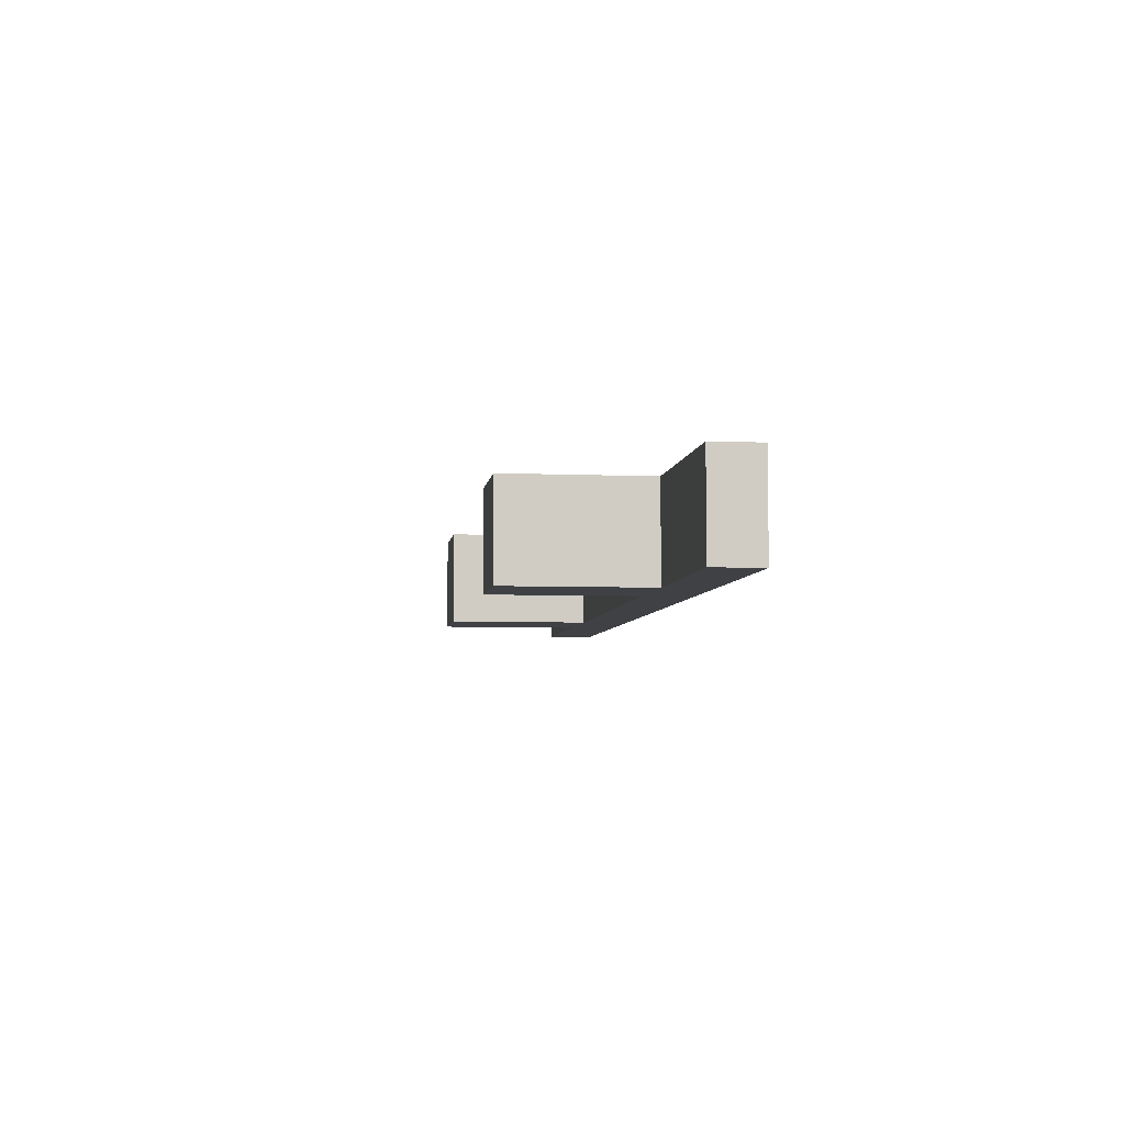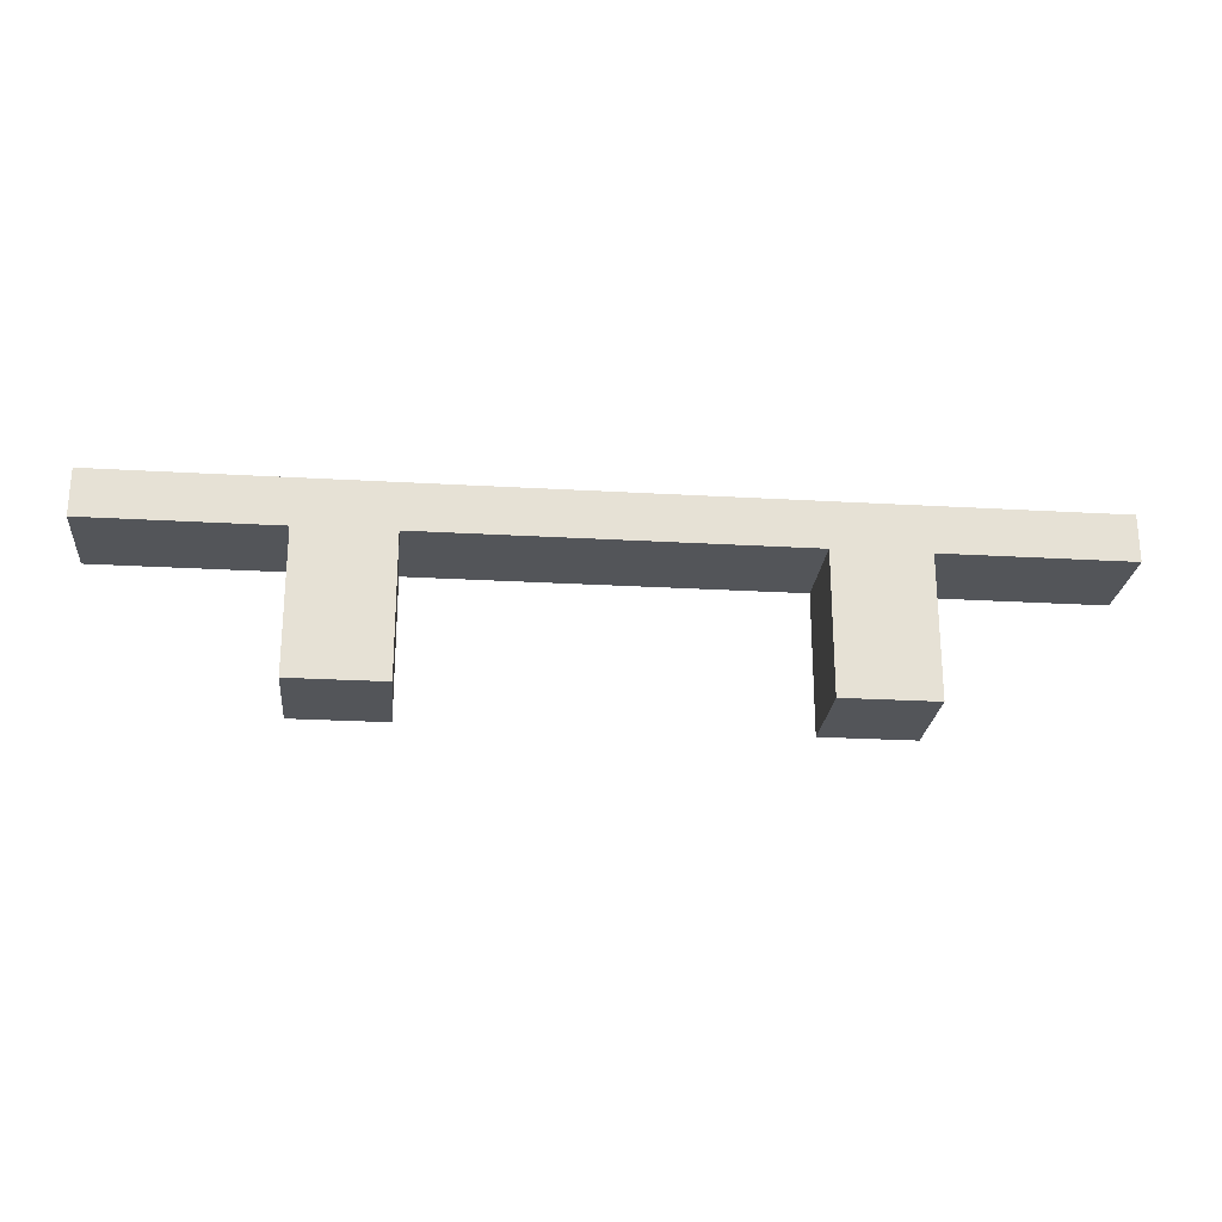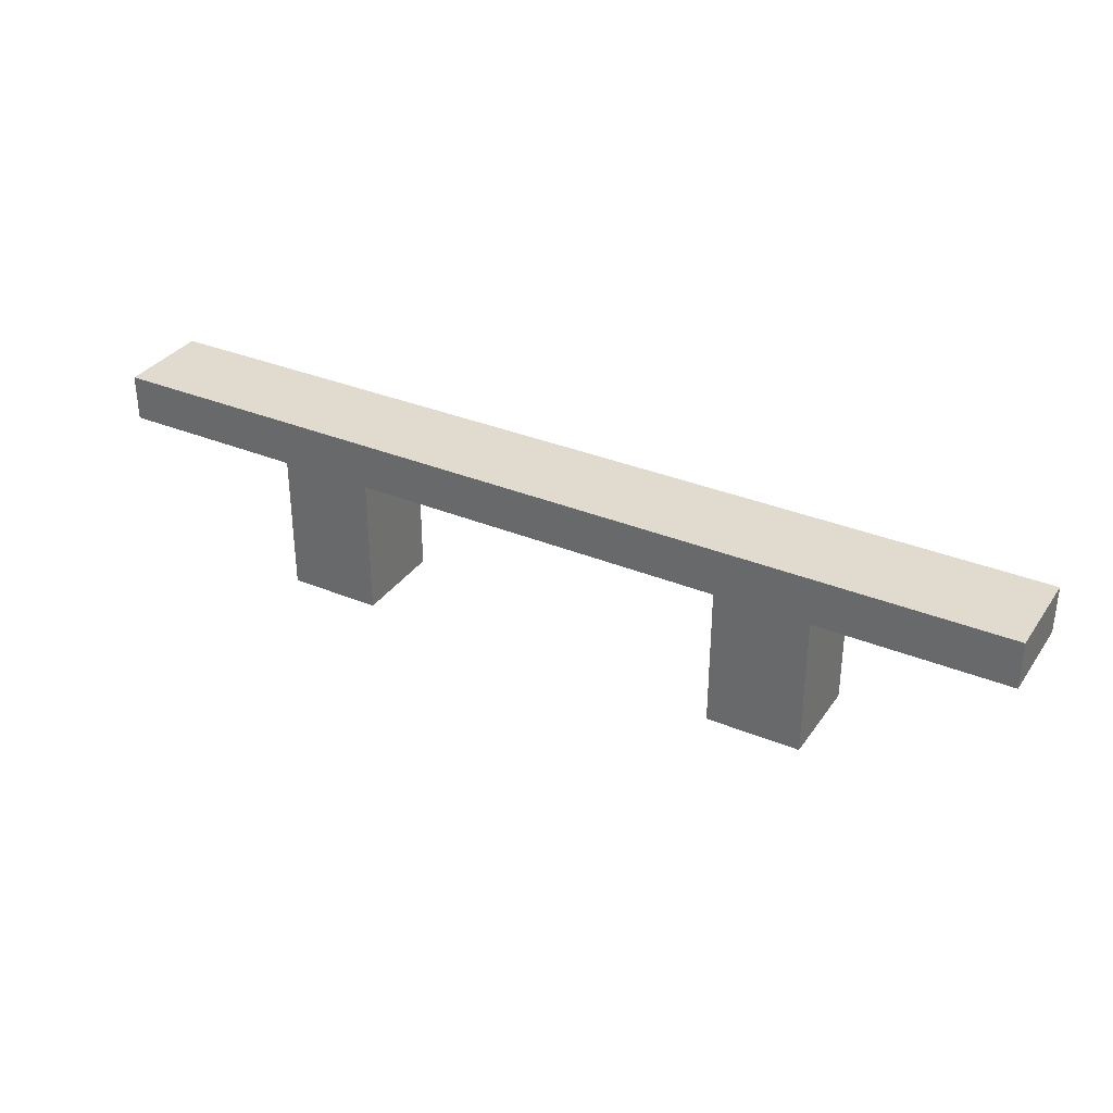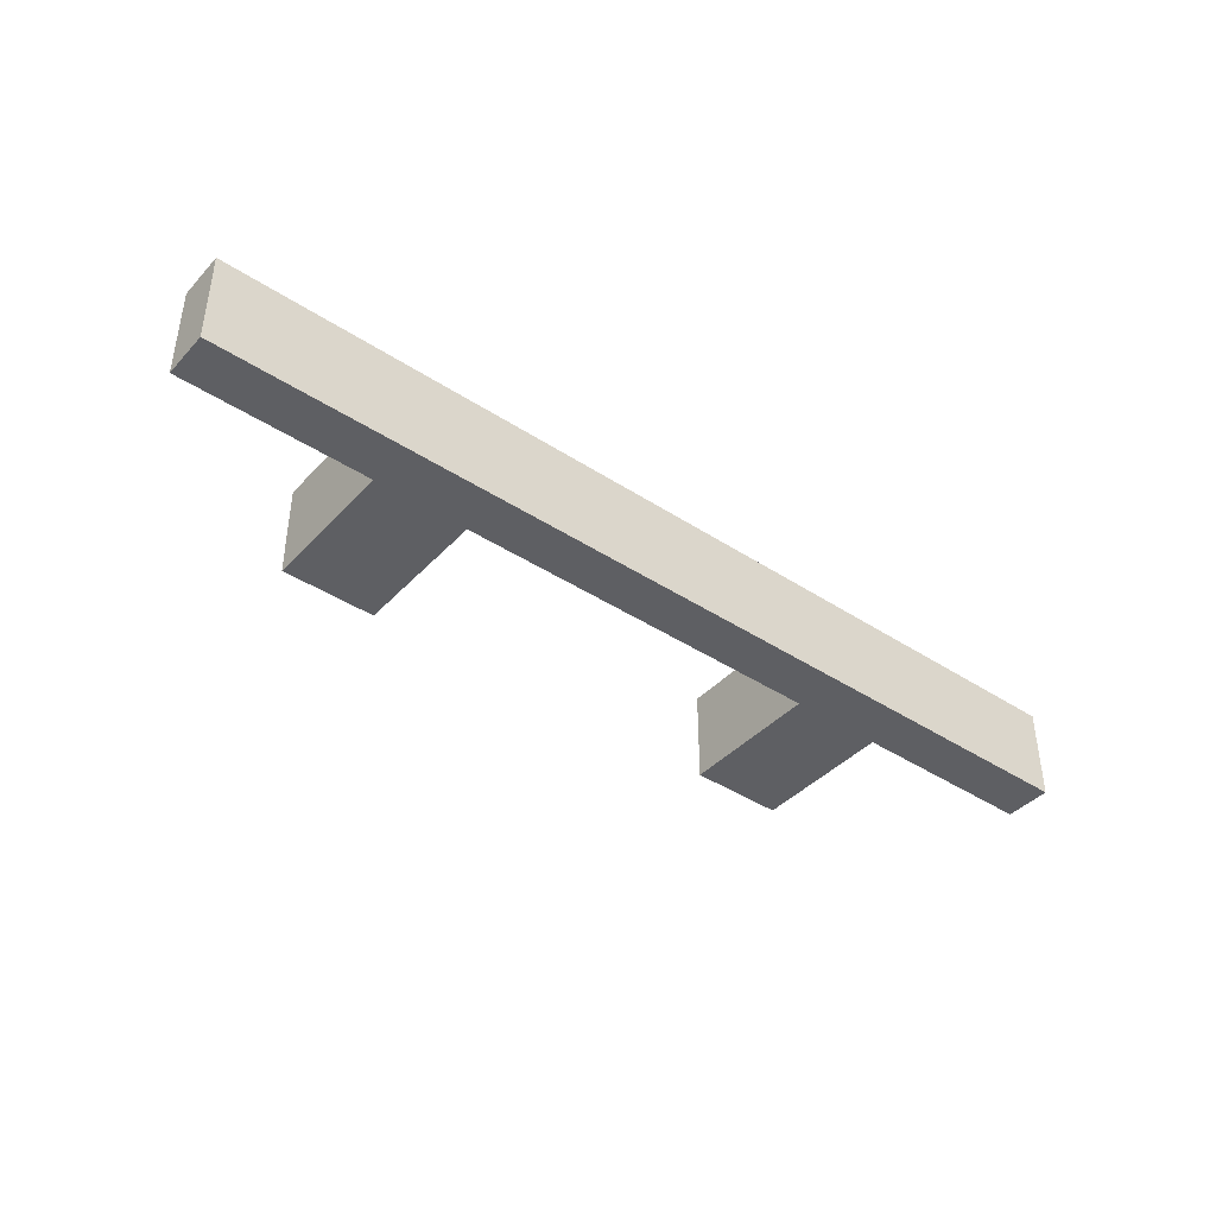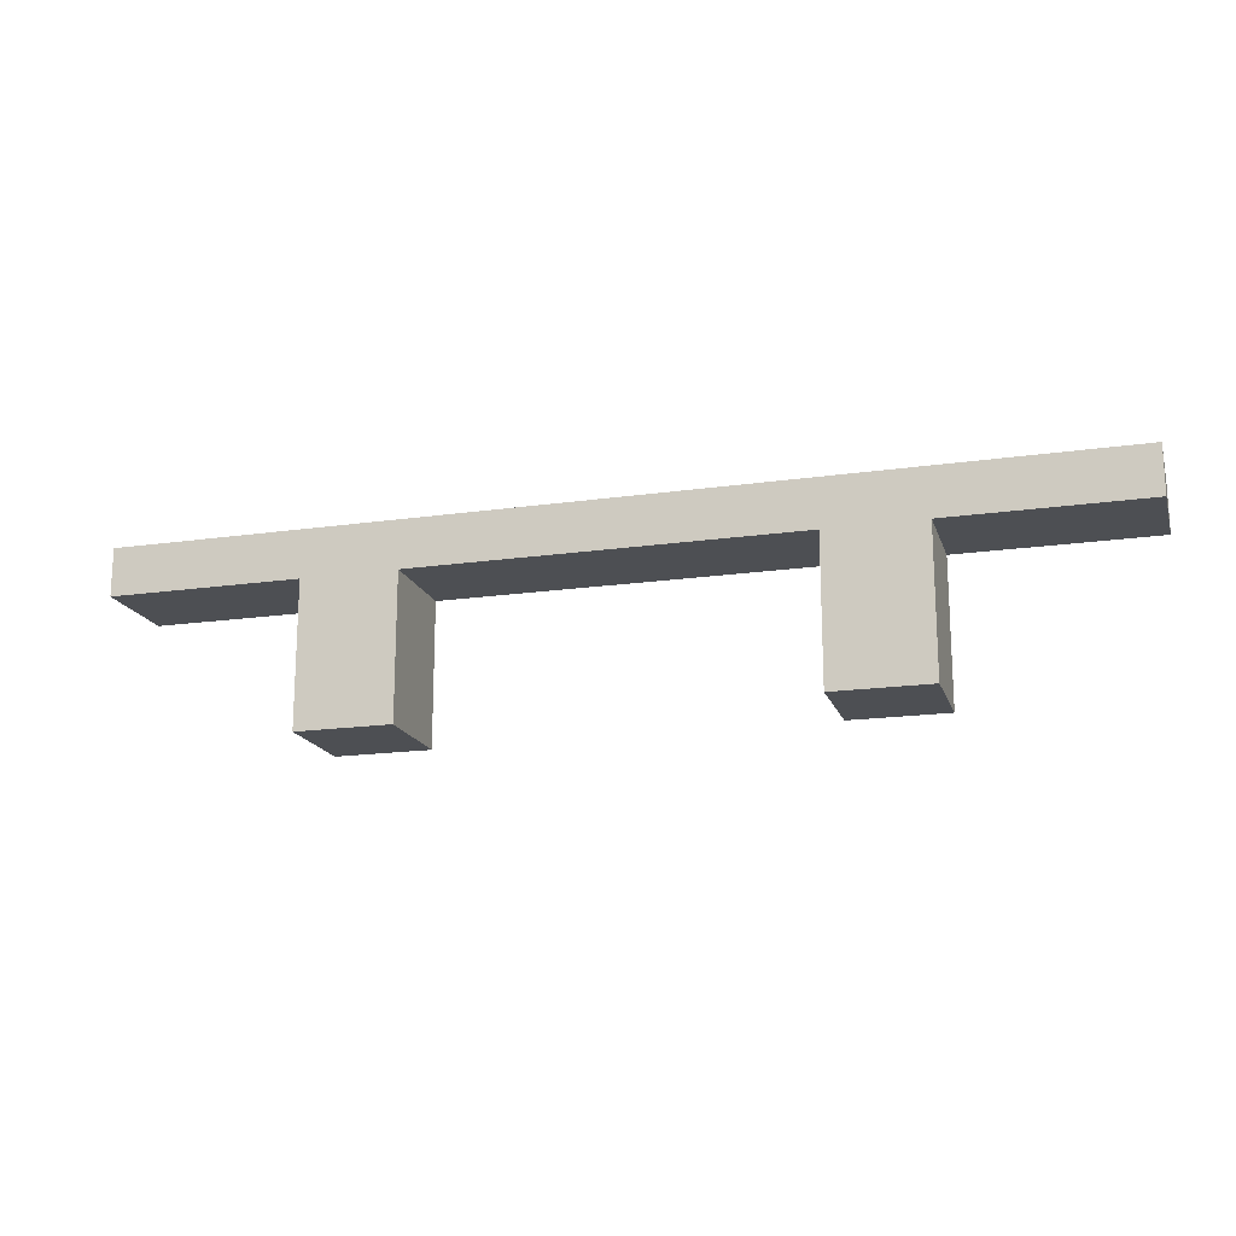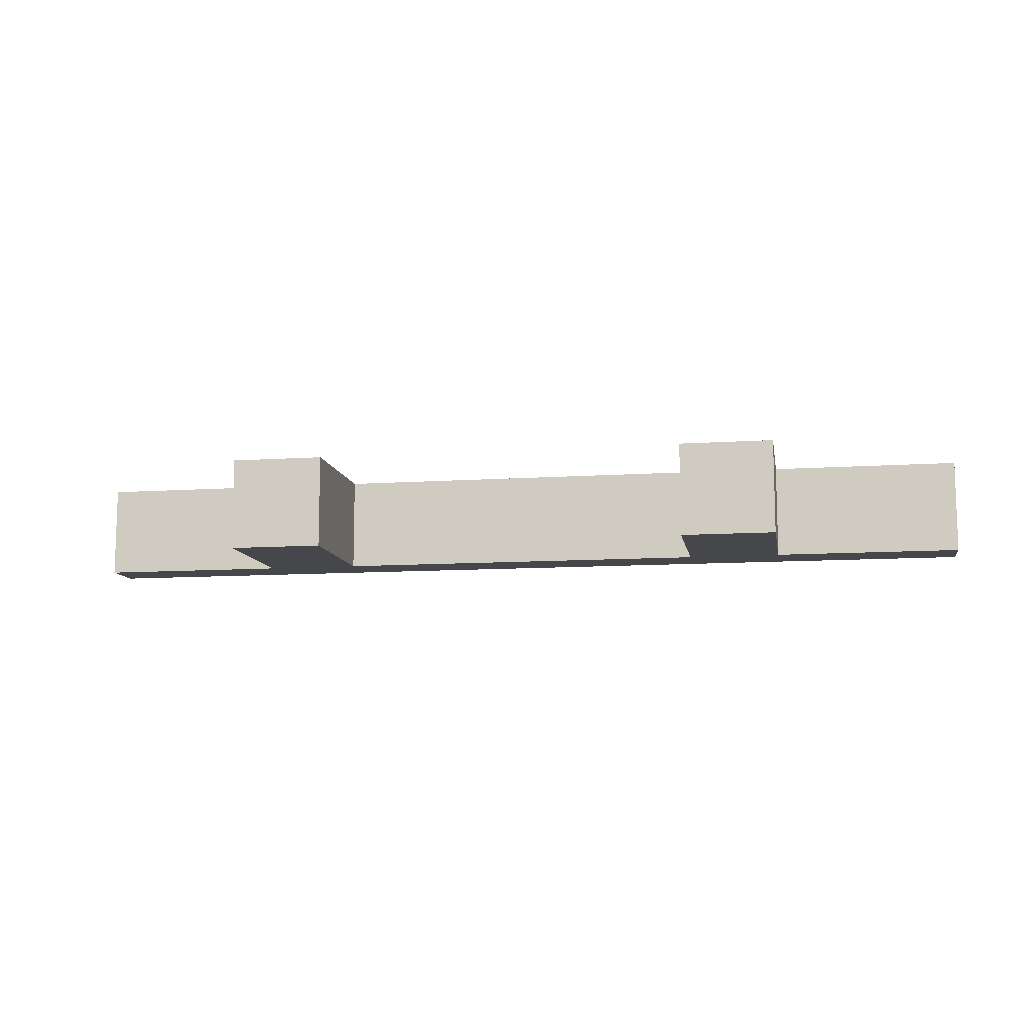
<metadata>
{"format":"obj","ext":"obj","renderer":"f3d","projection":"perspective","resolution":1024,"background":"white","views":[{"elev":-5.4,"azim":82.7,"up":"+Z"},{"elev":-24.3,"azim":174.5,"up":"+Y"},{"elev":33.4,"azim":-150.5,"up":"+Y"},{"elev":-41.2,"azim":141.5,"up":"+Z"},{"elev":-17.6,"azim":15.9,"up":"+Y"},{"elev":-10.7,"azim":9.7,"up":"+Z"}]}
</metadata>
<code>
g default
v 156 -0 46.5
v 156 1.5 46.5
v 156 2 46.5
v 156 2 45.5
v 156 1.5 45.5
v 156 0 45.5
v 157 -0 46.5
v 157 1.5 46.5
v 157 2 46.5
v 157 2 45.5
v 157 1.5 45.5
v 157 0 45.5
v 162 -0 46.5
v 162 1.5 46.5
v 162 2 46.5
v 162 2 45.5
v 162 1.5 45.5
v 162 0 45.5
v 161 -0 46.5
v 161 1.5 46.5
v 161 2 46.5
v 161 2 45.5
v 161 1.5 45.5
v 161 0 45.5
v 154 1.5 46.5
v 154 2 46.5
v 154 2 45.5
v 154 1.5 45.5
v 164 1.5 46.5
v 164 2 46.5
v 164 1.5 45.5
v 164 2 45.5
g Rail_SML
f 2 1 7 8
f 3 2 8 9
f 4 3 9 10
f 10 11 5 4
f 11 12 6 5
f 20 19 13 14
f 21 20 14 15
f 22 21 15 16
f 16 17 23 22
f 17 18 24 23
f 30 29 31 32
f 14 13 18 17
f 19 20 23 24
f 13 19 24 18
f 8 7 12 11
f 25 26 27 28
f 1 2 5 6
f 6 12 7 1
f 9 8 20 21
f 8 11 23 20
f 11 10 22 23
f 10 9 21 22
f 2 3 26 25
f 3 4 27 26
f 4 5 28 27
f 5 2 25 28
f 15 14 29 30
f 14 17 31 29
f 17 16 32 31
f 16 15 30 32

</code>
